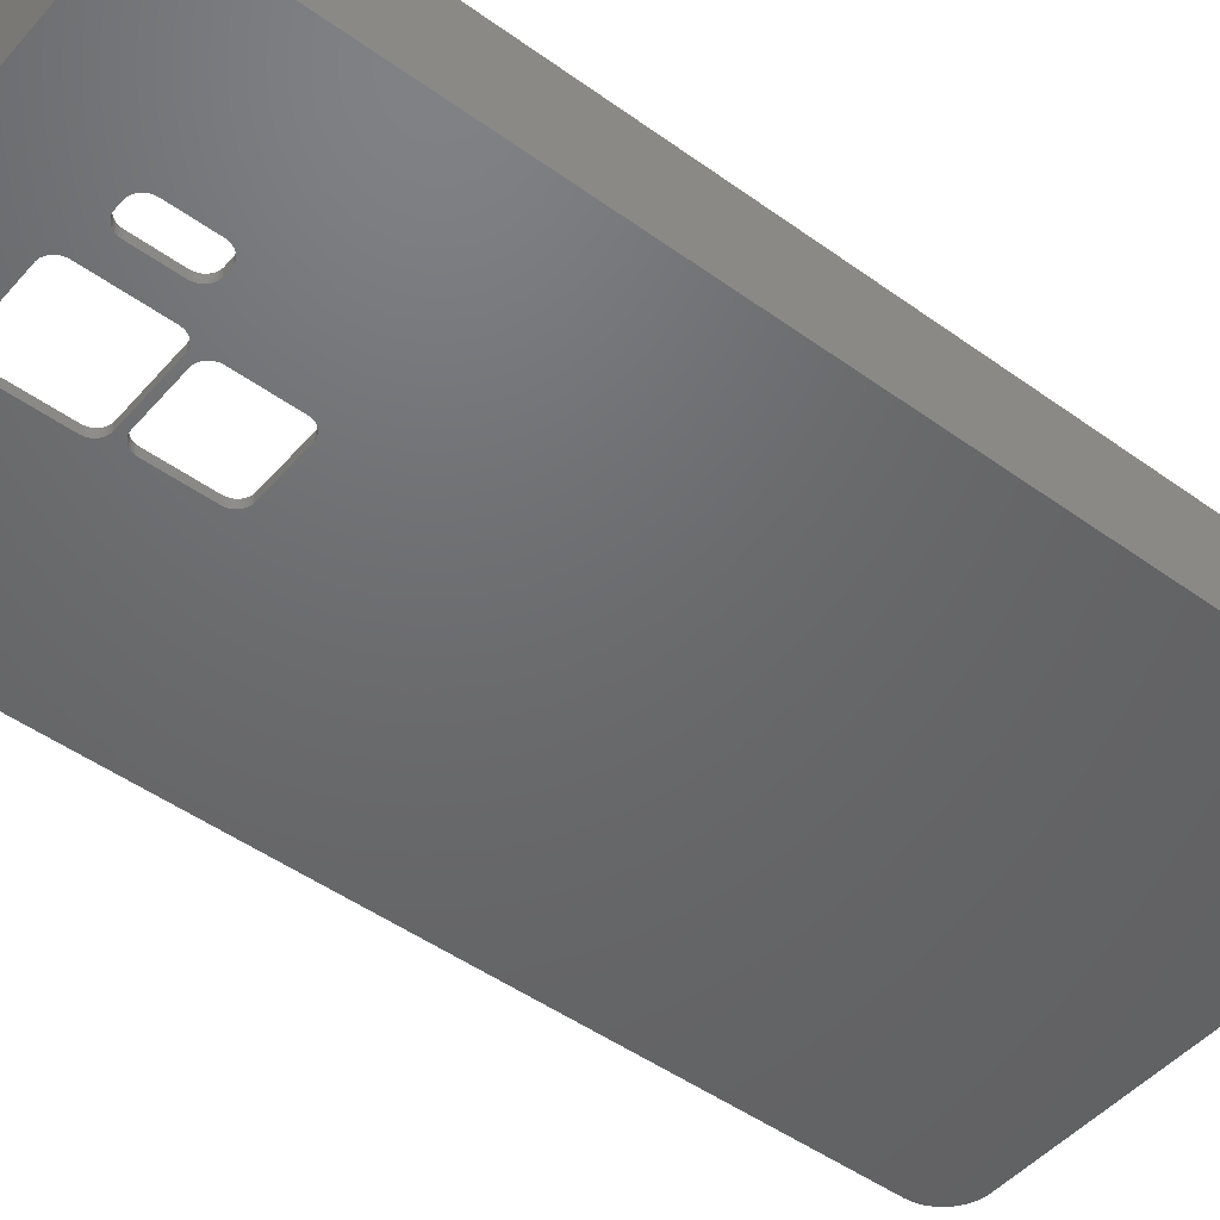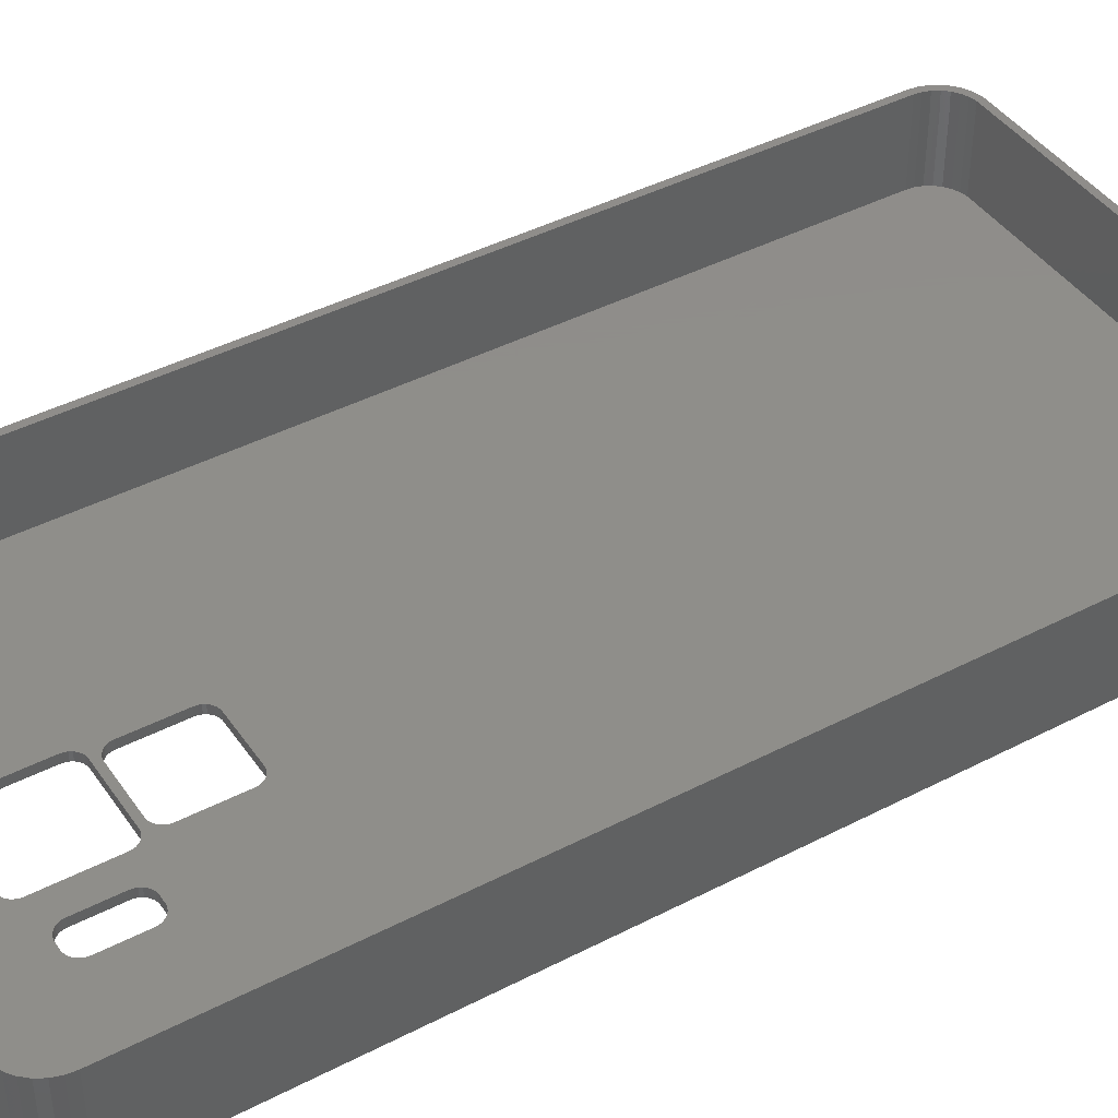
<metadata>
{"format":"stl","ext":"stl","renderer":"f3d","projection":"perspective","resolution":1024,"background":"white","views":[{"elev":-48.0,"azim":51.0,"up":"+Z"},{"elev":42.5,"azim":58.2,"up":"+Z"}]}
</metadata>
<code>
# stl→obj: 384 verts, 776 faces
v 36.65 66.3 7.05
v 36.52 67.55 -7.05
v 36.52 67.55 7.05
v 36.65 66.3 -7.05
v 34.66 70.76 -7.05
v 33.65 71.5 7.05
v 34.66 70.76 7.05
v 33.65 71.5 -7.05
v 36.65 -66.3 7.05
v 36.65 -66.3 -7.05
v -33.65 71.5 -7.05
v -34.66 70.76 7.05
v -33.65 71.5 7.05
v -34.66 70.76 -7.05
v 32.5 72.01 7.05
v 32.5 72.01 -7.05
v 36.13 68.74 7.05
v 35.5 69.83 -7.05
v 35.5 69.83 7.05
v 36.13 68.74 -7.05
v 12.43 -48.7 -7.05
v 5.956 -44.02 -7.05
v 6 -43.6 -7.05
v 6.338 -47.11 -7.05
v 5.827 -44.41 -7.05
v 5.338 -45.09 -7.05
v 6 -46.87 -7.05
v 5.618 -46.7 -7.05
v 5.618 -44.78 -7.05
v 5 -45.33 -7.05
v 5.209 -46.61 -7.05
v 4.618 -45.5 -7.05
v 4.209 -45.59 -7.05
v -4.209 -45.59 -7.05
v -5.209 -46.61 -7.05
v -4.618 -45.5 -7.05
v -5 -45.33 -7.05
v -5.618 -46.7 -7.05
v -5.338 -45.09 -7.05
v -6 -46.87 -7.05
v -5.618 -44.78 -7.05
v -6.338 -47.11 -7.05
v -5.827 -44.41 -7.05
v -6.618 -47.42 -7.05
v -5.956 -44.02 -7.05
v -6.827 -47.79 -7.05
v 31.28 -72.27 -7.05
v 36.52 -67.55 -7.05
v 15.67 -49.42 -7.05
v 36.13 -68.74 -7.05
v 5.827 -34.79 -7.05
v 35.5 -69.83 -7.05
v 5.618 -34.42 -7.05
v 34.66 -70.76 -7.05
v 5.338 -34.11 -7.05
v 33.65 -71.5 -7.05
v 5 -33.87 -7.05
v 32.5 -72.01 -7.05
v 15.88 -49.79 -7.05
v 15.88 -57.41 -7.05
v 4.618 -33.7 -7.05
v 16.05 -56.6 -7.05
v 16.05 -50.6 -7.05
v 16.01 -57.02 -7.05
v 15.67 -57.78 -7.05
v 15.39 -58.09 -7.05
v 15.05 -58.33 -7.05
v 14.67 -58.5 -7.05
v 14.26 -58.59 -7.05
v 6 -60.33 -7.05
v 12.84 -58.59 -7.05
v 6.338 -60.09 -7.05
v 11.05 -56.6 -7.05
v 7 -58.6 -7.05
v 11.05 -50.6 -7.05
v 11.09 -57.02 -7.05
v 11.22 -57.41 -7.05
v 11.43 -57.78 -7.05
v 6.956 -59.02 -7.05
v 11.71 -58.09 -7.05
v 6.827 -59.41 -7.05
v 12.05 -58.33 -7.05
v 12.43 -58.5 -7.05
v 6.618 -59.78 -7.05
v 5.618 -60.5 -7.05
v 5.209 -60.59 -7.05
v -5.209 -60.59 -7.05
v -31.28 -72.27 -7.05
v -36.65 -66.3 -7.05
v -7 -58.6 -7.05
v -6.956 -59.02 -7.05
v -6.827 -59.41 -7.05
v -6.618 -59.78 -7.05
v -6.338 -60.09 -7.05
v -6 -60.33 -7.05
v -5.618 -60.5 -7.05
v 16.01 -50.18 -7.05
v 4.209 -33.61 -7.05
v -36.65 66.3 -7.05
v 15.39 -49.11 -7.05
v 5.956 -35.18 -7.05
v 15.05 -48.87 -7.05
v 6 -35.6 -7.05
v 14.67 -48.7 -7.05
v 14.26 -48.61 -7.05
v 12.84 -48.61 -7.05
v 12.05 -48.87 -7.05
v 6.827 -47.79 -7.05
v 11.71 -49.11 -7.05
v 6.956 -48.18 -7.05
v 11.43 -49.42 -7.05
v 7 -48.6 -7.05
v 11.22 -49.79 -7.05
v 11.09 -50.18 -7.05
v 6.618 -47.42 -7.05
v 31.28 72.27 -7.05
v -4.209 -33.61 -7.05
v -4.618 -33.7 -7.05
v -5 -33.87 -7.05
v -5.338 -34.11 -7.05
v -5.618 -34.42 -7.05
v -5.827 -34.79 -7.05
v -6 -43.6 -7.05
v -6.956 -48.18 -7.05
v -7 -48.6 -7.05
v -6 -35.6 -7.05
v -5.956 -35.18 -7.05
v -32.5 -72.01 -7.05
v -33.65 -71.5 -7.05
v -31.28 72.27 -7.05
v -34.66 -70.76 -7.05
v -32.5 72.01 -7.05
v -35.5 -69.83 -7.05
v -36.13 -68.74 -7.05
v -36.52 -67.55 -7.05
v -35.5 69.83 -7.05
v -36.13 68.74 -7.05
v -36.52 67.55 -7.05
v 31.28 72.27 7.05
v -36.65 66.3 7.05
v -36.65 -66.3 7.05
v 35.5 -69.83 7.05
v 36.13 -68.74 7.05
v -36.52 -67.55 7.05
v 34.66 -70.76 7.05
v 35.49 67.29 7.05
v 35.6 66.25 7.05
v 35.17 68.28 7.05
v 35.6 -66.25 7.05
v 35.49 -67.29 7.05
v 34.65 69.19 7.05
v 33.95 69.97 7.05
v 33.1 70.58 7.05
v 32.15 71.01 7.05
v 31.12 71.22 7.05
v -31.12 71.22 7.05
v -31.28 72.27 7.05
v -32.15 71.01 7.05
v -32.5 72.01 7.05
v -33.1 70.58 7.05
v -33.95 69.97 7.05
v -34.65 69.19 7.05
v -35.5 69.83 7.05
v -36.13 68.74 7.05
v -35.17 68.28 7.05
v -36.52 67.55 7.05
v -35.49 67.29 7.05
v 36.52 -67.55 7.05
v 35.17 -68.28 7.05
v 34.65 -69.19 7.05
v 33.95 -69.97 7.05
v 33.65 -71.5 7.05
v 33.1 -70.58 7.05
v 32.5 -72.01 7.05
v 32.15 -71.01 7.05
v 31.28 -72.27 7.05
v 31.12 -71.22 7.05
v -31.12 -71.22 7.05
v -31.28 -72.27 7.05
v -32.15 -71.01 7.05
v -32.5 -72.01 7.05
v -33.1 -70.58 7.05
v -33.65 -71.5 7.05
v -33.95 -69.97 7.05
v -34.66 -70.76 7.05
v -34.65 -69.19 7.05
v -36.13 -68.74 7.05
v -35.17 -68.28 7.05
v -35.49 -67.29 7.05
v -35.5 -69.83 7.05
v -35.6 -66.25 7.05
v -35.6 66.25 7.05
v 35.95 66.6 -5.75
v 35.84 67.64 5.75
v 35.84 67.64 -5.75
v 35.95 66.6 5.75
v -35.84 -67.64 5.75
v -35.95 -66.6 -5.75
v -35.95 -66.6 5.75
v -35.84 -67.64 -5.75
v 35.49 -67.29 5.75
v 35.95 -66.6 5.75
v 35.84 -67.64 5.75
v 35.6 -66.25 5.75
v 35.6 66.25 5.75
v 35.17 -68.28 5.75
v 35.52 -68.63 5.75
v 34.65 -69.19 5.75
v 35 -69.54 5.75
v 33.95 -69.97 5.75
v 34.3 -70.32 5.75
v 33.45 -70.93 5.75
v 33.1 -70.58 5.75
v 32.5 -71.36 5.75
v 32.15 -71.01 5.75
v 31.47 -71.57 5.75
v 31.12 -71.22 5.75
v -31.12 -71.22 5.75
v -31.47 -71.57 5.75
v -32.15 -71.01 5.75
v -32.5 -71.36 5.75
v -33.1 -70.58 5.75
v -33.45 -70.93 5.75
v -33.95 -69.97 5.75
v -34.3 -70.32 5.75
v -35 -69.54 5.75
v -34.65 -69.19 5.75
v -35.52 -68.63 5.75
v -35.17 -68.28 5.75
v -35.49 -67.29 5.75
v -35.6 -66.25 5.75
v 35.49 67.29 5.75
v 35.17 68.28 5.75
v 35.52 68.63 5.75
v 34.65 69.19 5.75
v 35 69.54 5.75
v 33.95 69.97 5.75
v 34.3 70.32 5.75
v 33.45 70.93 5.75
v 33.1 70.58 5.75
v 32.5 71.36 5.75
v 32.15 71.01 5.75
v 31.47 71.57 5.75
v 31.12 71.22 5.75
v -31.12 71.22 5.75
v -31.47 71.57 5.75
v -32.15 71.01 5.75
v -32.5 71.36 5.75
v -33.1 70.58 5.75
v -33.45 70.93 5.75
v -33.95 69.97 5.75
v -34.3 70.32 5.75
v -35 69.54 5.75
v -34.65 69.19 5.75
v -35.52 68.63 5.75
v -35.17 68.28 5.75
v -35.84 67.64 5.75
v -35.49 67.29 5.75
v -35.95 66.6 5.75
v -35.6 66.25 5.75
v -31.47 71.57 -5.75
v 31.47 71.57 -5.75
v 35 69.54 -5.75
v 34.3 70.32 -5.75
v 32.5 -71.36 -5.75
v 31.47 -71.57 -5.75
v 32.5 71.36 -5.75
v -35.95 66.6 -5.75
v 35.52 68.63 -5.75
v 35 -69.54 -5.75
v 35.52 -68.63 -5.75
v 33.45 70.93 -5.75
v -35 69.54 -5.75
v -35.52 68.63 -5.75
v -32.5 71.36 -5.75
v 35.95 -66.6 -5.75
v 15.67 -49.42 -5.75
v 15.88 -49.79 -5.75
v 16.01 -50.18 -5.75
v 16.05 -50.6 -5.75
v 16.05 -56.6 -5.75
v 16.01 -57.02 -5.75
v 15.88 -57.41 -5.75
v 35.84 -67.64 -5.75
v 34.3 -70.32 -5.75
v 5.827 -34.79 -5.75
v 15.39 -49.11 -5.75
v 5.956 -35.18 -5.75
v 15.05 -48.87 -5.75
v 6 -35.6 -5.75
v 14.67 -48.7 -5.75
v 14.26 -48.61 -5.75
v 6 -43.6 -5.75
v 12.84 -48.61 -5.75
v 12.43 -48.7 -5.75
v 5.956 -44.02 -5.75
v 12.05 -48.87 -5.75
v 11.05 -50.6 -5.75
v 7 -48.6 -5.75
v 11.05 -56.6 -5.75
v 11.09 -50.18 -5.75
v 6.618 -47.42 -5.75
v 11.22 -49.79 -5.75
v 6.827 -47.79 -5.75
v 11.71 -49.11 -5.75
v 6.956 -48.18 -5.75
v 11.43 -49.42 -5.75
v 5.618 -34.42 -5.75
v 5.338 -34.11 -5.75
v 5 -33.87 -5.75
v 4.618 -33.7 -5.75
v 4.209 -33.61 -5.75
v -4.209 -33.61 -5.75
v -4.618 -33.7 -5.75
v -5 -33.87 -5.75
v -5.338 -34.11 -5.75
v -5.618 -34.42 -5.75
v -6 -43.6 -5.75
v -6 -35.6 -5.75
v -6.338 -47.11 -5.75
v -6 -46.87 -5.75
v -6.618 -47.42 -5.75
v -6.827 -47.79 -5.75
v -6.956 -48.18 -5.75
v -5.956 -35.18 -5.75
v -5.827 -34.79 -5.75
v 33.45 -70.93 -5.75
v 15.67 -57.78 -5.75
v 15.39 -58.09 -5.75
v 15.05 -58.33 -5.75
v 14.67 -58.5 -5.75
v 14.26 -58.59 -5.75
v 6 -60.33 -5.75
v 12.84 -58.59 -5.75
v 6.338 -60.09 -5.75
v 12.43 -58.5 -5.75
v 6.618 -59.78 -5.75
v 12.05 -58.33 -5.75
v 7 -58.6 -5.75
v 11.09 -57.02 -5.75
v 11.22 -57.41 -5.75
v 11.43 -57.78 -5.75
v 6.956 -59.02 -5.75
v 11.71 -58.09 -5.75
v 6.827 -59.41 -5.75
v 5.618 -60.5 -5.75
v 5.209 -60.59 -5.75
v -5.209 -60.59 -5.75
v -31.47 -71.57 -5.75
v -5.618 -60.5 -5.75
v -7 -48.6 -5.75
v -6 -60.33 -5.75
v -6.338 -60.09 -5.75
v -6.618 -59.78 -5.75
v -6.827 -59.41 -5.75
v -6.956 -59.02 -5.75
v -7 -58.6 -5.75
v -33.45 70.93 -5.75
v -34.3 70.32 -5.75
v -32.5 -71.36 -5.75
v -33.45 -70.93 -5.75
v -34.3 -70.32 -5.75
v -35.84 67.64 -5.75
v -35 -69.54 -5.75
v -35.52 -68.63 -5.75
v 5.827 -44.41 -5.75
v 6.338 -47.11 -5.75
v 5.618 -44.78 -5.75
v 6 -46.87 -5.75
v 5.338 -45.09 -5.75
v 5.618 -46.7 -5.75
v 5 -45.33 -5.75
v 5.209 -46.61 -5.75
v 4.618 -45.5 -5.75
v 4.209 -45.59 -5.75
v -4.209 -45.59 -5.75
v -5.209 -46.61 -5.75
v -4.618 -45.5 -5.75
v -5 -45.33 -5.75
v -5.618 -46.7 -5.75
v -5.338 -45.09 -5.75
v -5.618 -44.78 -5.75
v -5.827 -44.41 -5.75
v -5.956 -44.02 -5.75
f 1 2 3
f 2 1 4
f 5 6 7
f 6 5 8
f 9 4 1
f 4 9 10
f 11 12 13
f 12 11 14
f 8 15 6
f 15 8 16
f 17 18 19
f 18 17 20
f 3 20 17
f 20 3 2
f 21 22 23
f 24 25 22
f 26 27 28
f 24 29 25
f 27 26 29
f 30 28 31
f 28 30 26
f 31 32 30
f 31 33 32
f 31 34 33
f 35 34 31
f 35 36 34
f 35 37 36
f 38 37 35
f 37 38 39
f 40 39 38
f 39 40 41
f 42 41 40
f 41 42 43
f 44 43 42
f 43 44 45
f 46 45 44
f 47 10 48
f 10 49 4
f 47 48 50
f 51 4 49
f 47 50 52
f 53 4 51
f 47 52 54
f 55 4 53
f 47 54 56
f 57 4 55
f 47 56 58
f 10 59 49
f 10 47 60
f 61 4 57
f 10 62 63
f 10 64 62
f 10 60 64
f 47 65 60
f 47 66 65
f 47 67 66
f 47 68 67
f 47 69 68
f 70 69 47
f 69 70 71
f 72 71 70
f 73 74 75
f 76 74 73
f 77 74 76
f 78 74 77
f 79 78 80
f 81 80 82
f 71 72 83
f 78 79 74
f 80 81 79
f 82 84 81
f 83 84 82
f 84 83 72
f 47 85 70
f 47 86 85
f 47 87 86
f 88 87 47
f 89 90 88
f 91 88 90
f 92 88 91
f 93 88 92
f 94 88 93
f 95 88 94
f 96 88 95
f 87 88 96
f 10 63 97
f 10 97 59
f 98 4 61
f 99 4 98
f 51 49 100
f 101 100 102
f 103 102 104
f 103 104 105
f 23 105 106
f 23 106 21
f 22 21 107
f 108 107 109
f 110 109 111
f 112 111 113
f 112 113 114
f 112 75 74
f 75 112 114
f 111 112 110
f 109 110 108
f 107 108 115
f 22 107 115
f 22 115 24
f 29 24 27
f 105 23 103
f 102 103 101
f 100 101 51
f 116 4 99
f 4 116 2
f 20 116 18
f 5 116 8
f 8 116 16
f 18 116 5
f 99 98 117
f 99 117 118
f 99 118 119
f 99 119 120
f 99 120 121
f 99 121 122
f 45 46 123
f 124 123 46
f 89 123 124
f 89 124 125
f 90 89 125
f 123 89 126
f 126 89 127
f 127 89 122
f 99 122 89
f 89 88 128
f 2 116 20
f 89 128 129
f 116 99 130
f 89 129 131
f 130 99 132
f 89 131 133
f 132 99 11
f 89 133 134
f 11 99 14
f 89 134 135
f 14 99 136
f 136 99 137
f 137 99 138
f 16 139 15
f 139 16 116
f 89 140 99
f 140 89 141
f 19 5 7
f 5 19 18
f 142 50 143
f 50 142 52
f 135 141 89
f 141 135 144
f 145 52 142
f 52 145 54
f 146 1 3
f 1 147 9
f 148 3 17
f 149 9 147
f 150 9 149
f 151 17 19
f 1 146 147
f 3 148 146
f 151 19 7
f 17 151 148
f 7 152 151
f 6 152 7
f 6 153 152
f 15 153 6
f 15 154 153
f 139 154 15
f 139 155 154
f 139 156 155
f 157 156 139
f 157 158 156
f 159 158 157
f 159 160 158
f 13 160 159
f 13 161 160
f 12 161 13
f 161 12 162
f 163 162 12
f 164 162 163
f 162 164 165
f 166 165 164
f 140 167 166
f 165 166 167
f 9 150 168
f 169 168 150
f 168 169 143
f 170 143 169
f 143 170 142
f 142 170 145
f 171 145 170
f 171 172 145
f 173 172 171
f 173 174 172
f 175 174 173
f 175 176 174
f 177 176 175
f 178 176 177
f 178 179 176
f 180 179 178
f 180 181 179
f 182 181 180
f 182 183 181
f 184 183 182
f 185 184 186
f 184 185 183
f 187 186 188
f 144 188 189
f 186 190 185
f 141 189 191
f 186 187 190
f 192 140 191
f 167 140 192
f 141 191 140
f 189 141 144
f 188 144 187
f 136 12 14
f 12 136 163
f 130 159 157
f 159 130 132
f 116 157 139
f 157 116 130
f 133 187 134
f 187 133 190
f 129 181 183
f 181 129 128
f 168 10 9
f 10 168 48
f 143 48 168
f 48 143 50
f 58 172 174
f 172 58 56
f 56 145 172
f 145 56 54
f 47 174 176
f 174 47 58
f 99 166 138
f 166 99 140
f 138 164 137
f 164 138 166
f 137 163 136
f 163 137 164
f 132 13 159
f 13 132 11
f 134 144 135
f 144 134 187
f 128 179 181
f 179 128 88
f 88 176 179
f 176 88 47
f 131 190 133
f 190 131 185
f 131 183 185
f 183 131 129
f 193 194 195
f 194 193 196
f 197 198 199
f 198 197 200
f 201 202 203
f 202 204 196
f 205 196 204
f 206 203 207
f 202 201 204
f 203 206 201
f 208 207 209
f 207 208 206
f 210 209 211
f 209 210 208
f 212 210 211
f 212 213 210
f 214 213 212
f 214 215 213
f 216 215 214
f 216 217 215
f 216 218 217
f 219 218 216
f 219 220 218
f 221 220 219
f 221 222 220
f 223 222 221
f 223 224 222
f 225 224 223
f 226 224 225
f 224 226 227
f 228 227 226
f 227 228 229
f 197 229 228
f 229 197 230
f 230 199 231
f 199 230 197
f 232 196 205
f 196 232 194
f 233 194 232
f 194 233 234
f 235 234 233
f 234 235 236
f 237 236 235
f 236 237 238
f 237 239 238
f 240 239 237
f 240 241 239
f 242 241 240
f 242 243 241
f 244 243 242
f 245 243 244
f 245 246 243
f 247 246 245
f 247 248 246
f 249 248 247
f 249 250 248
f 251 250 249
f 251 252 250
f 253 251 254
f 251 253 252
f 255 254 256
f 257 256 258
f 254 255 253
f 259 258 260
f 256 257 255
f 231 199 260
f 259 260 199
f 258 259 257
f 261 243 246
f 243 261 262
f 263 238 264
f 238 263 236
f 265 216 214
f 216 265 266
f 262 241 243
f 241 262 267
f 199 268 259
f 268 199 198
f 195 234 269
f 234 195 194
f 270 207 271
f 207 270 209
f 269 236 263
f 236 269 234
f 272 238 239
f 238 272 264
f 267 239 241
f 239 267 272
f 255 273 253
f 273 255 274
f 275 246 248
f 246 275 261
f 276 196 193
f 196 276 202
f 262 193 195
f 193 277 276
f 262 195 269
f 278 276 277
f 262 269 263
f 279 276 278
f 262 263 264
f 280 276 279
f 262 264 272
f 281 276 280
f 262 272 267
f 282 276 281
f 193 262 268
f 266 276 283
f 276 266 284
f 270 266 285
f 271 266 270
f 283 276 282
f 193 286 277
f 277 286 287
f 288 287 286
f 287 288 289
f 290 289 288
f 289 290 291
f 291 290 292
f 293 292 290
f 294 293 295
f 296 295 293
f 295 296 297
f 298 299 300
f 301 299 298
f 302 297 296
f 303 299 301
f 297 304 305
f 306 305 304
f 307 299 303
f 305 306 307
f 304 297 302
f 292 293 294
f 193 308 286
f 193 309 308
f 193 310 309
f 193 311 310
f 193 312 311
f 193 268 312
f 312 268 313
f 313 268 314
f 314 268 315
f 315 268 316
f 316 268 317
f 198 318 319
f 318 320 321
f 318 322 320
f 318 323 322
f 318 324 323
f 318 198 324
f 325 198 319
f 326 198 325
f 198 326 268
f 317 268 326
f 268 262 261
f 285 266 327
f 327 266 265
f 284 266 271
f 328 266 283
f 329 266 328
f 330 266 329
f 331 266 330
f 332 266 331
f 333 332 334
f 335 334 336
f 337 336 338
f 339 300 299
f 300 339 340
f 340 339 341
f 339 342 341
f 343 342 339
f 342 343 344
f 345 344 343
f 344 345 338
f 337 338 345
f 336 337 335
f 334 335 333
f 332 333 266
f 346 266 333
f 347 266 346
f 348 266 347
f 349 348 350
f 324 198 351
f 348 349 266
f 352 349 350
f 353 349 352
f 354 349 353
f 355 349 354
f 356 349 355
f 351 198 357
f 268 261 275
f 349 357 198
f 268 275 358
f 357 349 356
f 268 358 359
f 349 198 360
f 268 359 273
f 360 198 361
f 268 273 274
f 361 198 362
f 268 274 363
f 362 198 364
f 364 198 365
f 365 198 200
f 299 307 306
f 366 302 296
f 302 366 367
f 368 367 366
f 367 368 369
f 370 369 368
f 369 370 371
f 372 371 370
f 371 372 373
f 374 373 372
f 375 373 374
f 376 373 375
f 376 377 373
f 378 377 376
f 379 377 378
f 380 379 381
f 321 381 382
f 379 380 377
f 321 382 383
f 321 383 384
f 381 321 380
f 321 384 318
f 284 202 276
f 202 284 203
f 359 250 252
f 250 359 358
f 361 225 223
f 225 361 362
f 327 214 212
f 214 327 265
f 271 203 284
f 203 271 207
f 259 363 257
f 363 259 268
f 257 274 255
f 274 257 363
f 358 248 250
f 248 358 275
f 253 359 252
f 359 253 273
f 228 200 197
f 200 228 365
f 226 365 228
f 365 226 364
f 225 364 226
f 364 225 362
f 360 223 221
f 223 360 361
f 285 209 270
f 209 285 211
f 349 221 219
f 221 349 360
f 266 219 216
f 219 266 349
f 285 212 211
f 212 285 327
f 351 124 324
f 124 351 125
f 35 373 377
f 373 35 31
f 86 348 347
f 348 86 87
f 38 377 380
f 377 38 35
f 354 92 355
f 92 354 93
f 87 350 348
f 350 87 96
f 72 337 84
f 337 72 335
f 81 343 79
f 343 81 345
f 74 299 112
f 299 74 339
f 31 371 373
f 371 31 28
f 96 352 350
f 352 96 95
f 322 42 320
f 42 322 44
f 323 44 322
f 44 323 46
f 324 46 323
f 46 324 124
f 355 91 356
f 91 355 92
f 85 347 346
f 347 85 86
f 84 345 81
f 345 84 337
f 108 302 115
f 302 108 304
f 356 90 357
f 90 356 91
f 70 346 333
f 346 70 85
f 95 353 352
f 353 95 94
f 353 93 354
f 93 353 94
f 79 339 74
f 339 79 343
f 42 321 320
f 321 42 40
f 357 125 351
f 125 357 90
f 72 333 335
f 333 72 70
f 40 380 321
f 380 40 38
f 28 369 371
f 369 28 27
f 27 367 369
f 367 27 24
f 115 367 24
f 367 115 302
f 110 304 108
f 304 110 306
f 112 306 110
f 306 112 299
f 53 309 55
f 309 53 308
f 117 312 313
f 312 117 98
f 103 288 101
f 288 103 290
f 34 378 376
f 378 34 36
f 33 376 375
f 376 33 34
f 26 372 370
f 372 26 30
f 23 290 103
f 290 23 293
f 384 123 318
f 123 384 45
f 318 126 319
f 126 318 123
f 30 374 372
f 374 30 32
f 37 381 379
f 381 37 39
f 29 366 25
f 366 29 368
f 26 368 29
f 368 26 370
f 319 127 325
f 127 319 126
f 118 313 314
f 313 118 117
f 325 122 326
f 122 325 127
f 61 310 311
f 310 61 57
f 22 293 23
f 293 22 296
f 383 45 384
f 45 383 43
f 317 120 316
f 120 317 121
f 326 121 317
f 121 326 122
f 57 309 310
f 309 57 55
f 98 311 312
f 311 98 61
f 32 375 374
f 375 32 33
f 382 43 383
f 43 382 41
f 25 296 22
f 296 25 366
f 120 315 316
f 315 120 119
f 119 314 315
f 314 119 118
f 381 41 382
f 41 381 39
f 101 286 51
f 286 101 288
f 36 379 378
f 379 36 37
f 51 308 53
f 308 51 286
f 340 73 300
f 73 340 76
f 65 283 60
f 283 65 328
f 63 279 97
f 279 63 280
f 102 287 289
f 287 102 100
f 66 328 65
f 328 66 329
f 62 280 63
f 280 62 281
f 107 295 297
f 295 107 21
f 342 77 341
f 77 342 78
f 66 330 329
f 330 66 67
f 60 282 64
f 282 60 283
f 64 281 62
f 281 64 282
f 69 334 332
f 334 69 71
f 67 331 330
f 331 67 68
f 68 332 331
f 332 68 69
f 300 75 298
f 75 300 73
f 298 114 301
f 114 298 75
f 341 76 340
f 76 341 77
f 83 338 336
f 338 83 82
f 344 78 342
f 78 344 80
f 71 336 334
f 336 71 83
f 49 287 100
f 287 49 277
f 301 113 303
f 113 301 114
f 106 292 294
f 292 106 105
f 105 291 292
f 291 105 104
f 104 289 291
f 289 104 102
f 307 109 305
f 109 307 111
f 109 297 305
f 297 109 107
f 303 111 307
f 111 303 113
f 21 294 295
f 294 21 106
f 82 344 338
f 344 82 80
f 59 277 49
f 277 59 278
f 97 278 59
f 278 97 279
f 205 146 232
f 146 205 147
f 204 147 205
f 147 204 149
f 242 153 154
f 153 242 240
f 245 155 156
f 155 245 244
f 233 151 235
f 151 233 148
f 232 148 233
f 148 232 146
f 201 149 204
f 149 201 150
f 244 154 155
f 154 244 242
f 235 152 237
f 152 235 151
f 191 260 192
f 260 191 231
f 215 177 175
f 177 215 217
f 217 178 177
f 178 217 218
f 186 229 188
f 229 186 227
f 189 231 191
f 231 189 230
f 208 169 206
f 169 208 170
f 210 173 171
f 173 210 213
f 240 152 153
f 152 240 237
f 251 160 161
f 160 251 249
f 249 158 160
f 158 249 247
f 162 251 161
f 251 162 254
f 222 184 182
f 184 222 224
f 220 182 180
f 182 220 222
f 218 180 178
f 180 218 220
f 206 150 201
f 150 206 169
f 213 175 173
f 175 213 215
f 192 258 167
f 258 192 260
f 167 256 165
f 256 167 258
f 165 254 162
f 254 165 256
f 188 230 189
f 230 188 229
f 184 227 186
f 227 184 224
f 210 170 208
f 170 210 171
f 247 156 158
f 156 247 245

</code>
